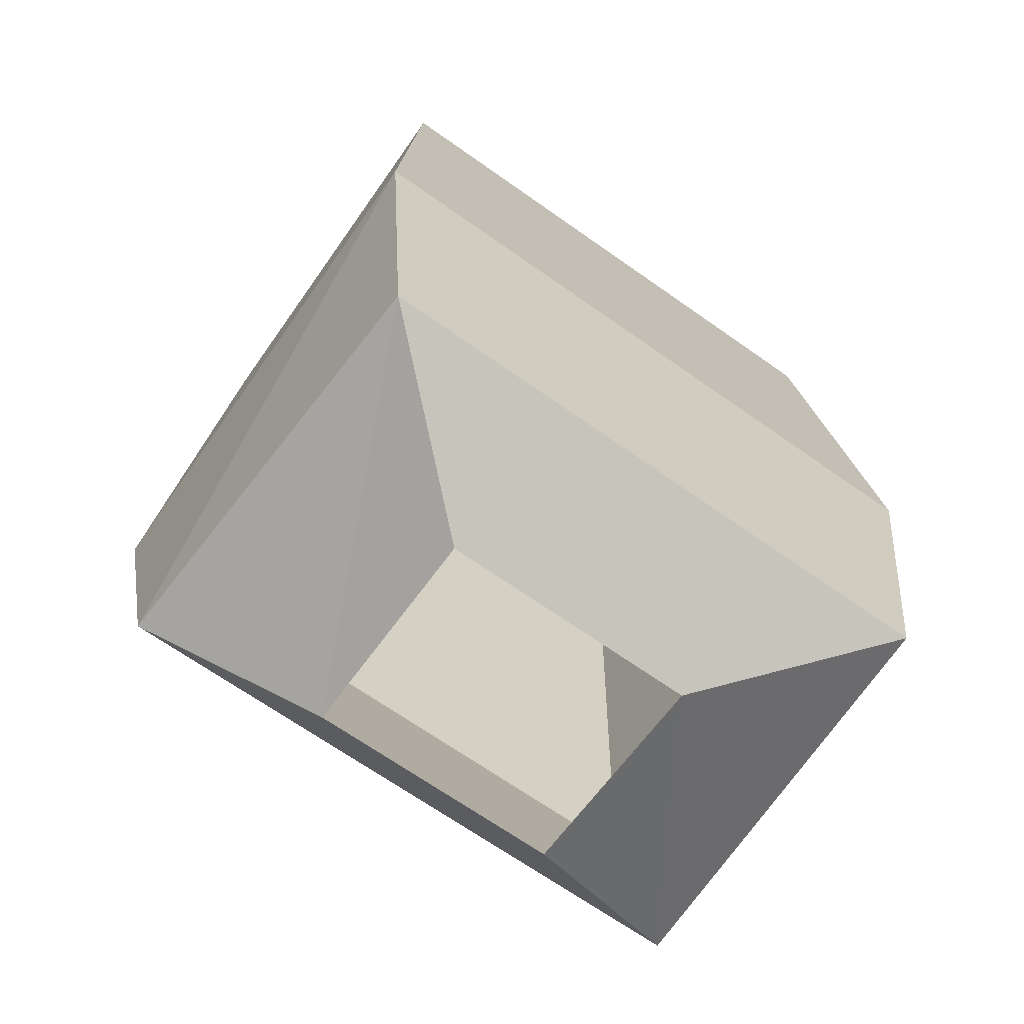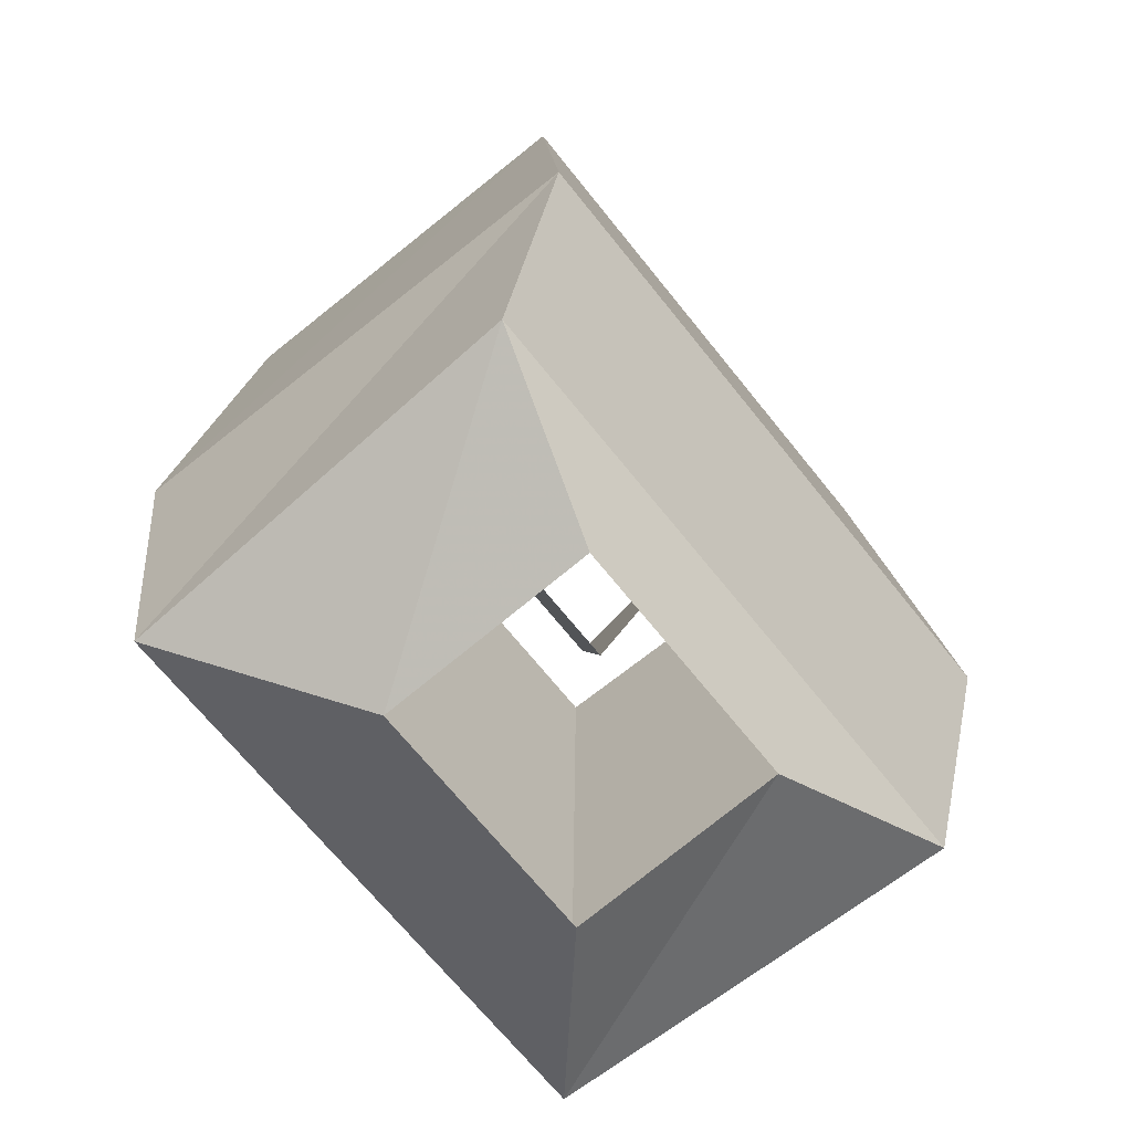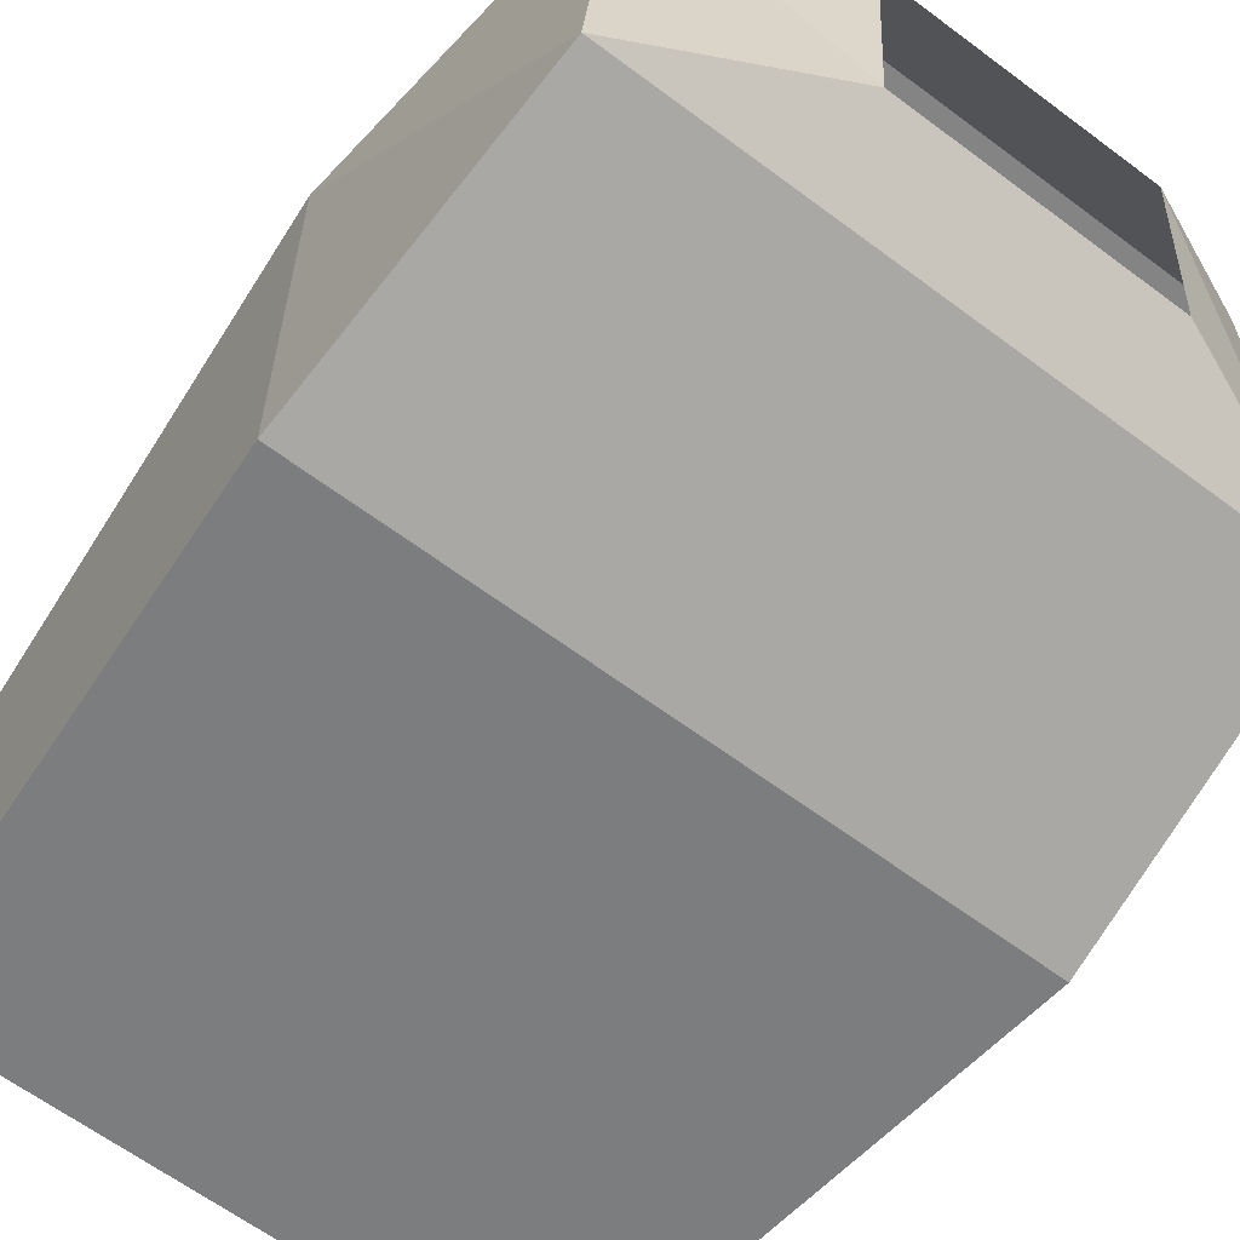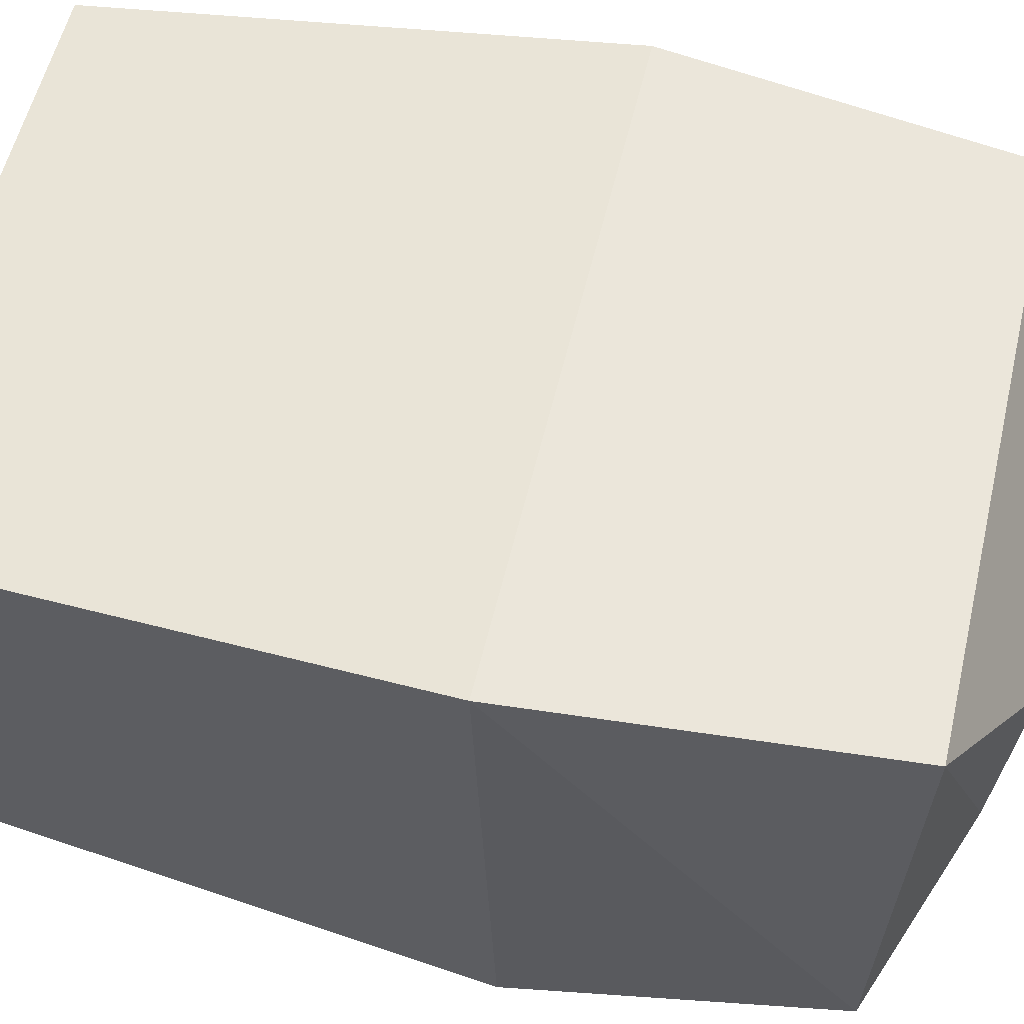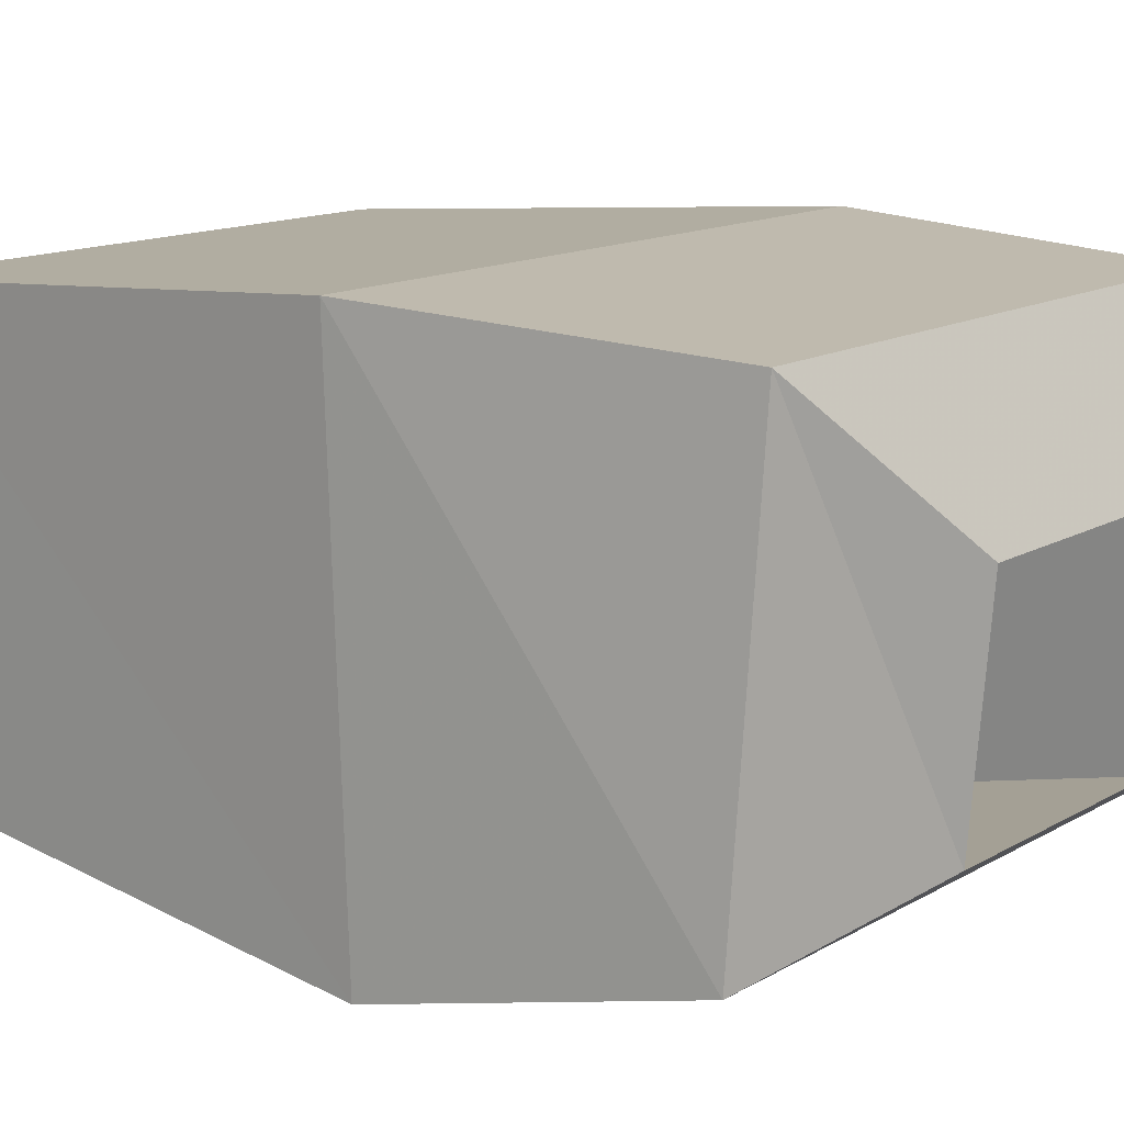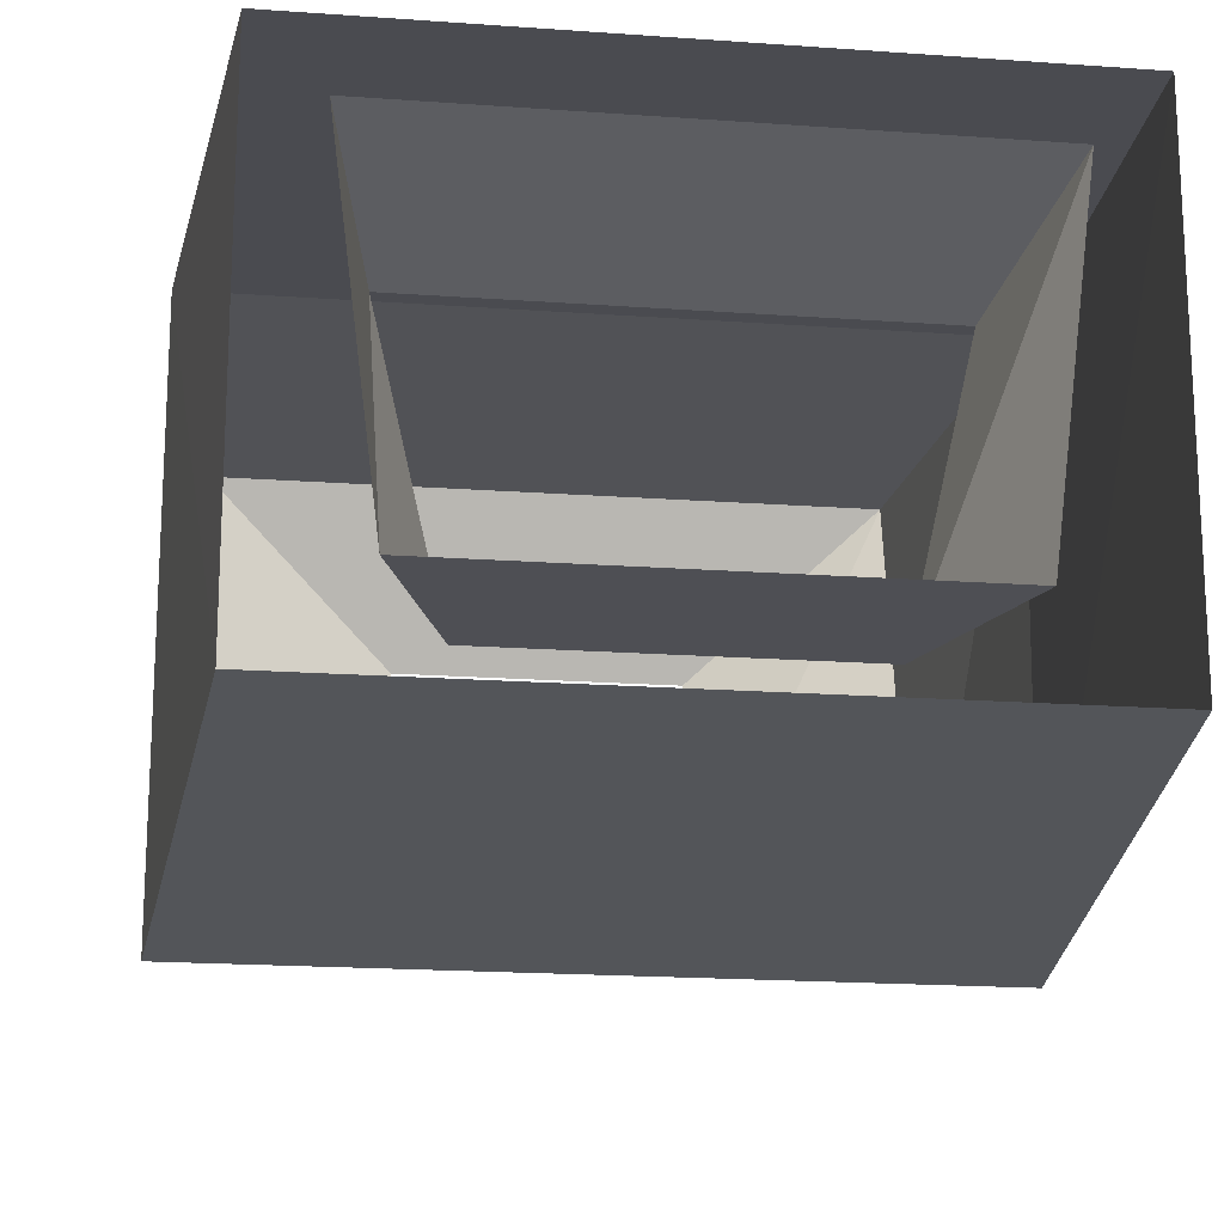
<metadata>
{"format":"obj","ext":"obj","renderer":"f3d","projection":"perspective","resolution":1024,"background":"white","views":[{"elev":-68.5,"azim":-35.2,"up":"+Y"},{"elev":-69.4,"azim":128.8,"up":"+Y"},{"elev":-64.1,"azim":-36.9,"up":"+Z"},{"elev":57.0,"azim":-76.7,"up":"+Z"},{"elev":13.4,"azim":-52.2,"up":"+Z"},{"elev":-18.4,"azim":172.0,"up":"+Z"}]}
</metadata>
<code>
o item/steel_chainbody/male
v 11 -123 5
v 8 -123 -8
v 11 -114 -8
v 13 -114 8
v -11 -123 5
v -13 -114 8
v -8 -123 -8
v -11 -114 -8
v 18 -142 13
v 18 -143 -15
v 16 -114 -12
v 16 -114 11
v 0 -142 13
v 0 -161 12
v 16 -161 12
v 17 -160 -11
v 0 -143 -15
v 0 -114 -12
v -18 -143 -15
v -18 -142 13
v -16 -114 11
v -16 -114 -12
v 0 -160 -11
v -17 -160 -11
v -16 -161 12
v 0 -114 11
v 7 -164 -8
v -7 -164 -8
v -7 -165 4
v 7 -165 4
f 1 2 3
f 1 3 4
f 1 4 5
f 5 4 6
f 5 6 7
f 7 6 8
f 7 8 2
f 2 8 3
f 9 10 11
f 9 11 12
f 9 12 13
f 9 13 14
f 9 14 15
f 9 15 10
f 10 15 16
f 10 16 17
f 10 17 18
f 10 18 11
f 19 20 21
f 19 21 22
f 19 22 17
f 19 17 23
f 19 23 24
f 19 24 20
f 20 24 25
f 20 25 13
f 20 13 26
f 20 26 21
f 24 23 27
f 24 27 28
f 24 28 25
f 25 28 29
f 25 29 14
f 25 14 13
f 15 14 29
f 15 29 30
f 15 30 16
f 16 30 27
f 16 27 23
f 16 23 17
f 17 22 18
f 13 12 26

</code>
